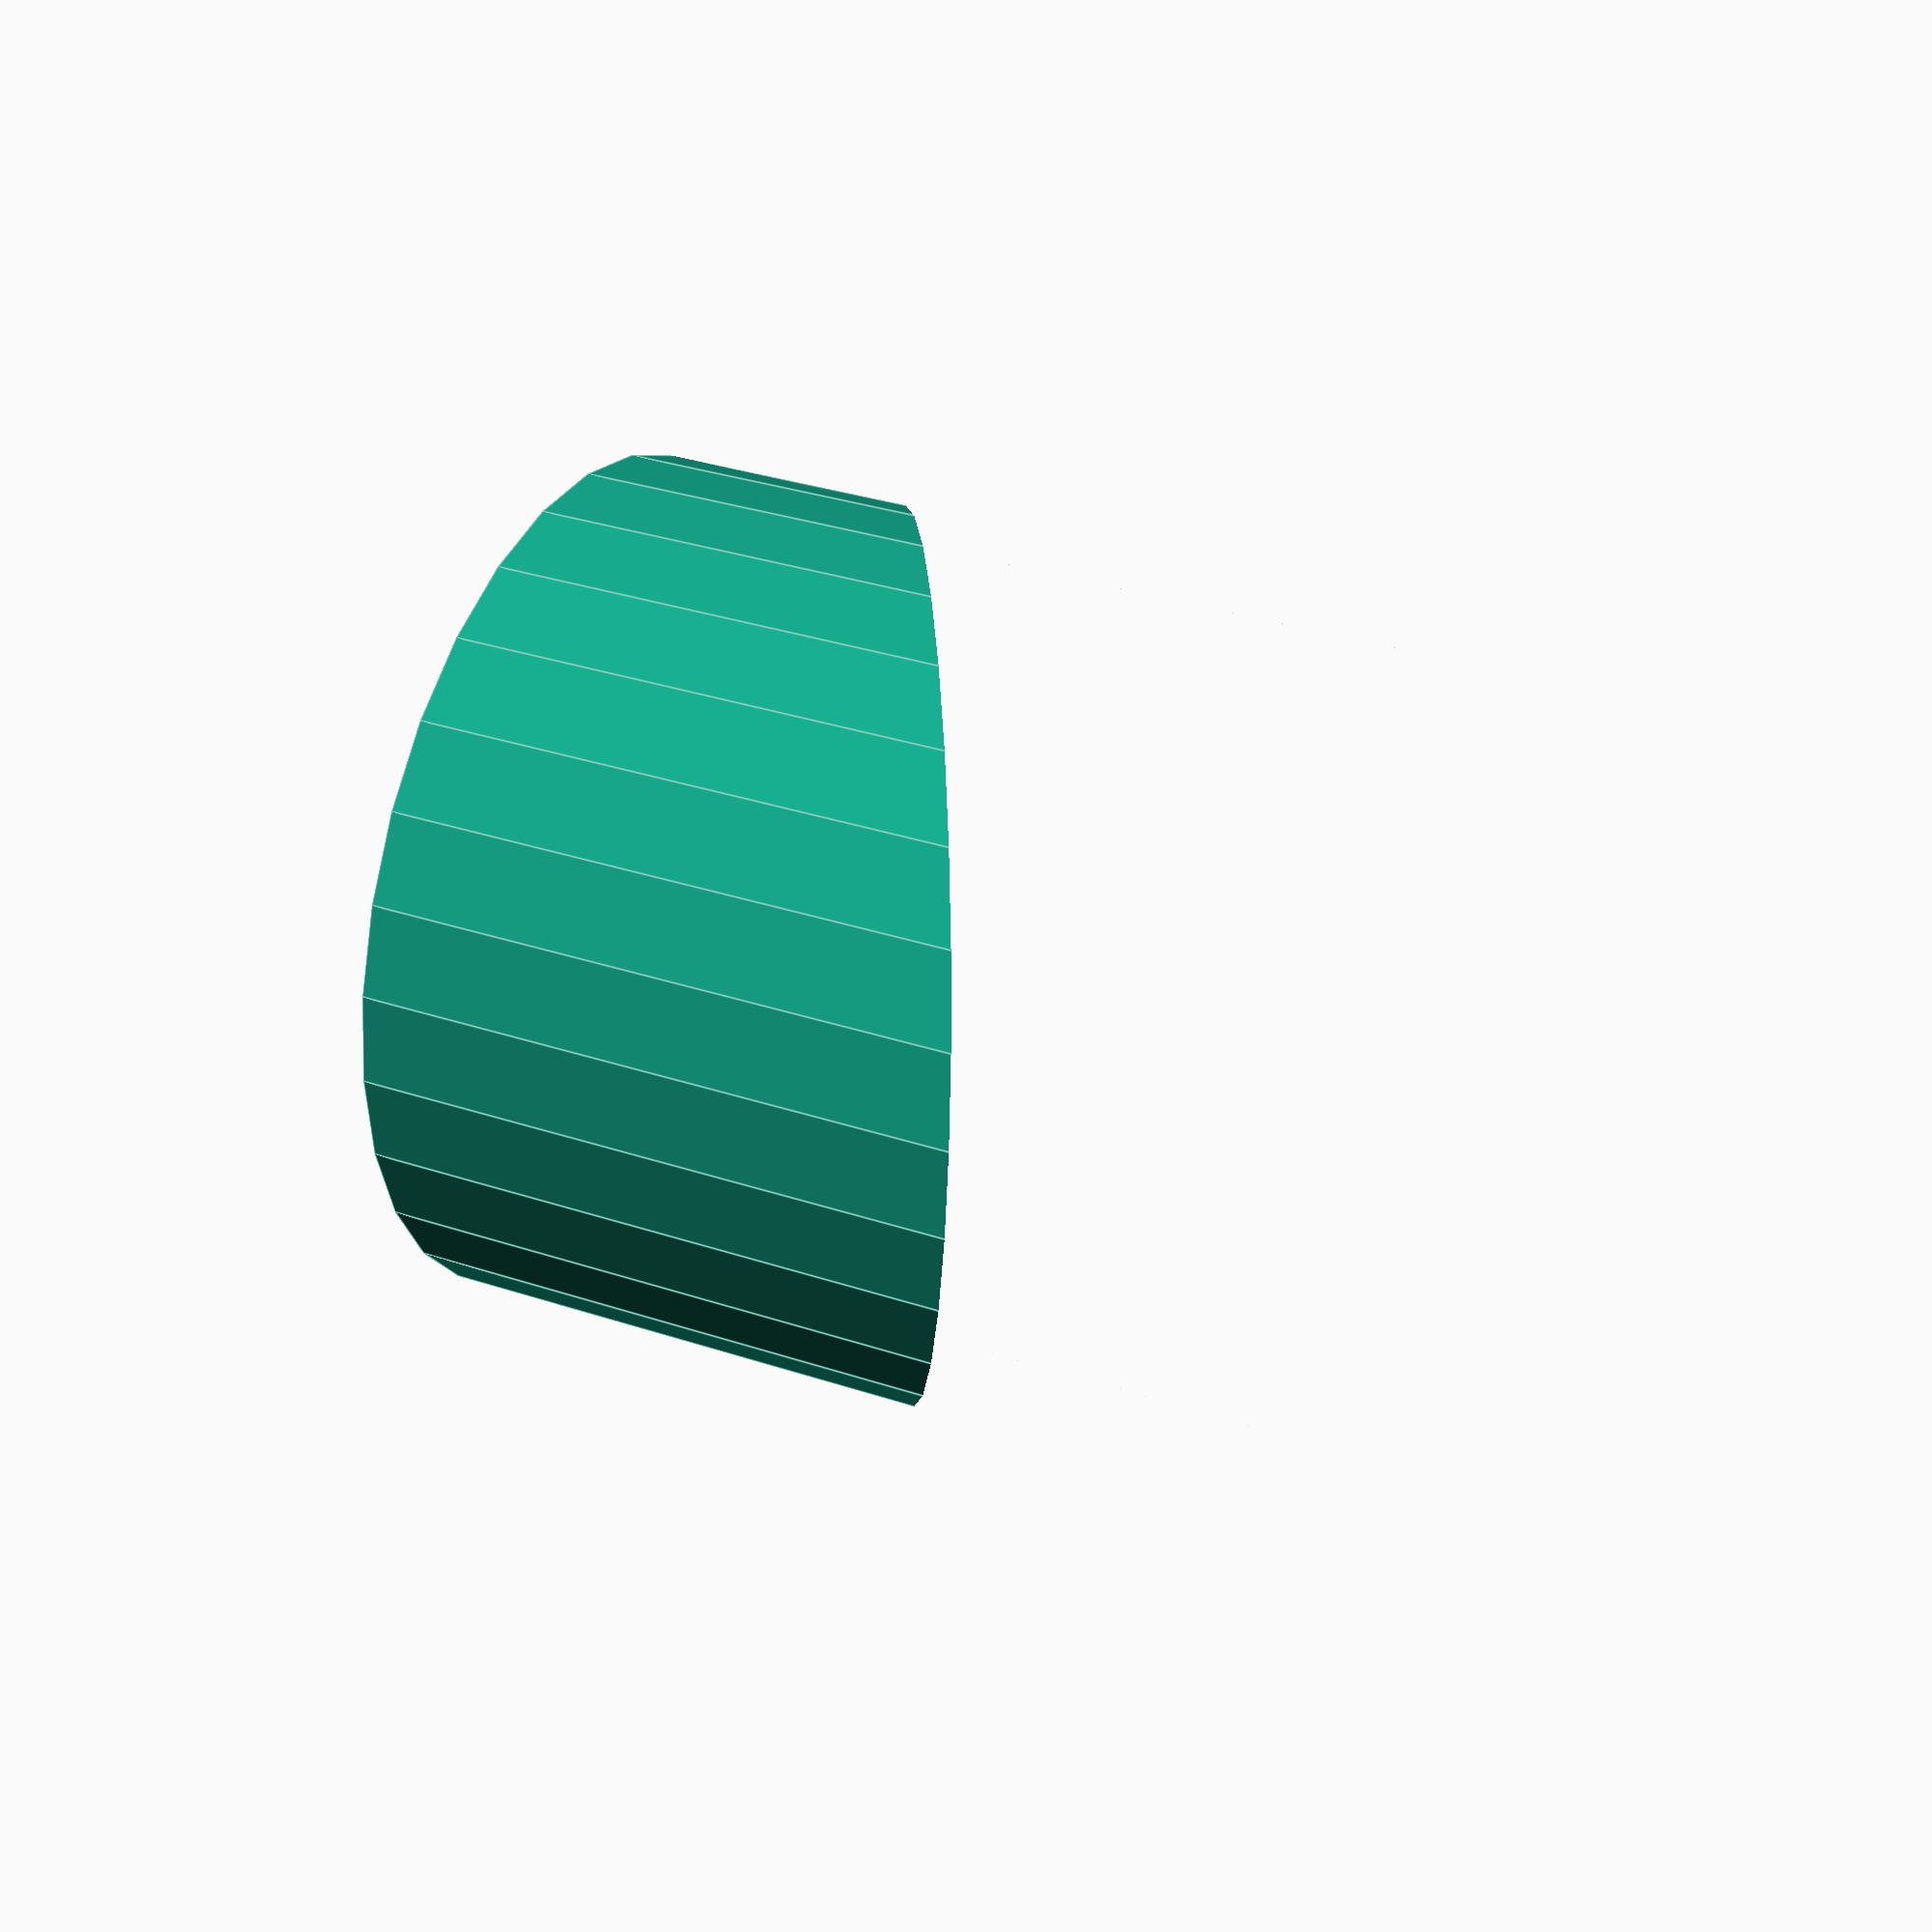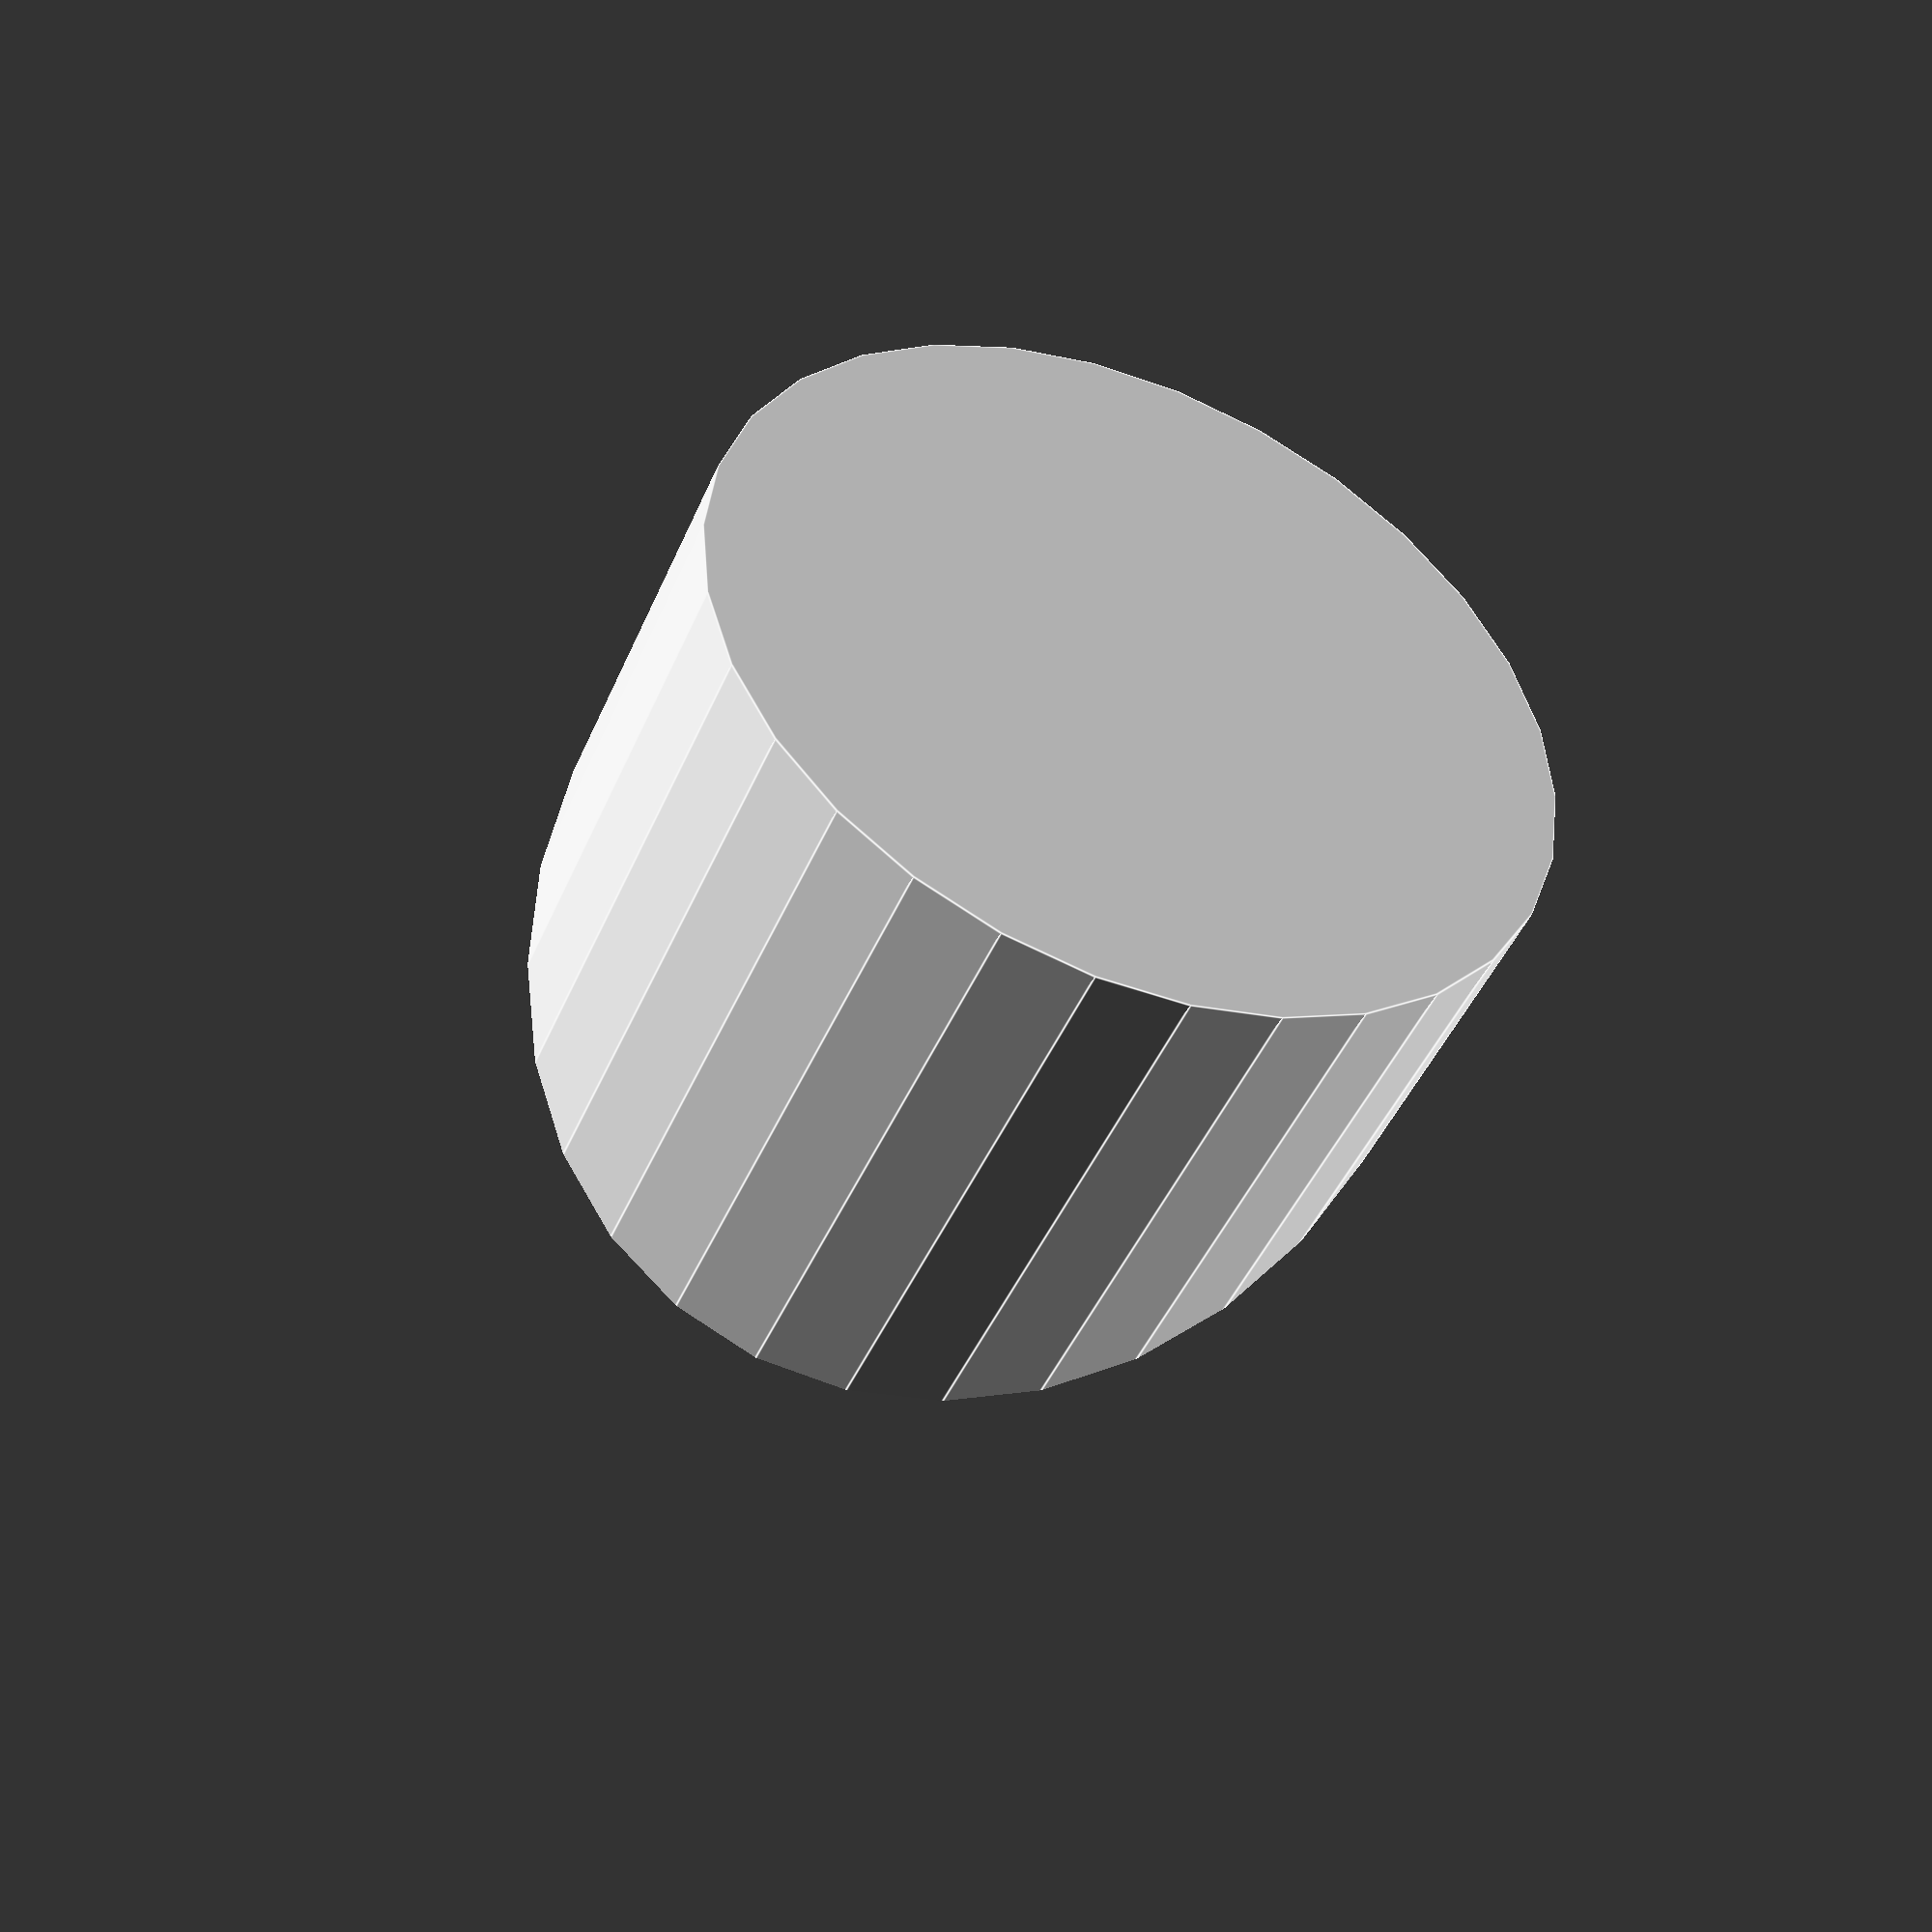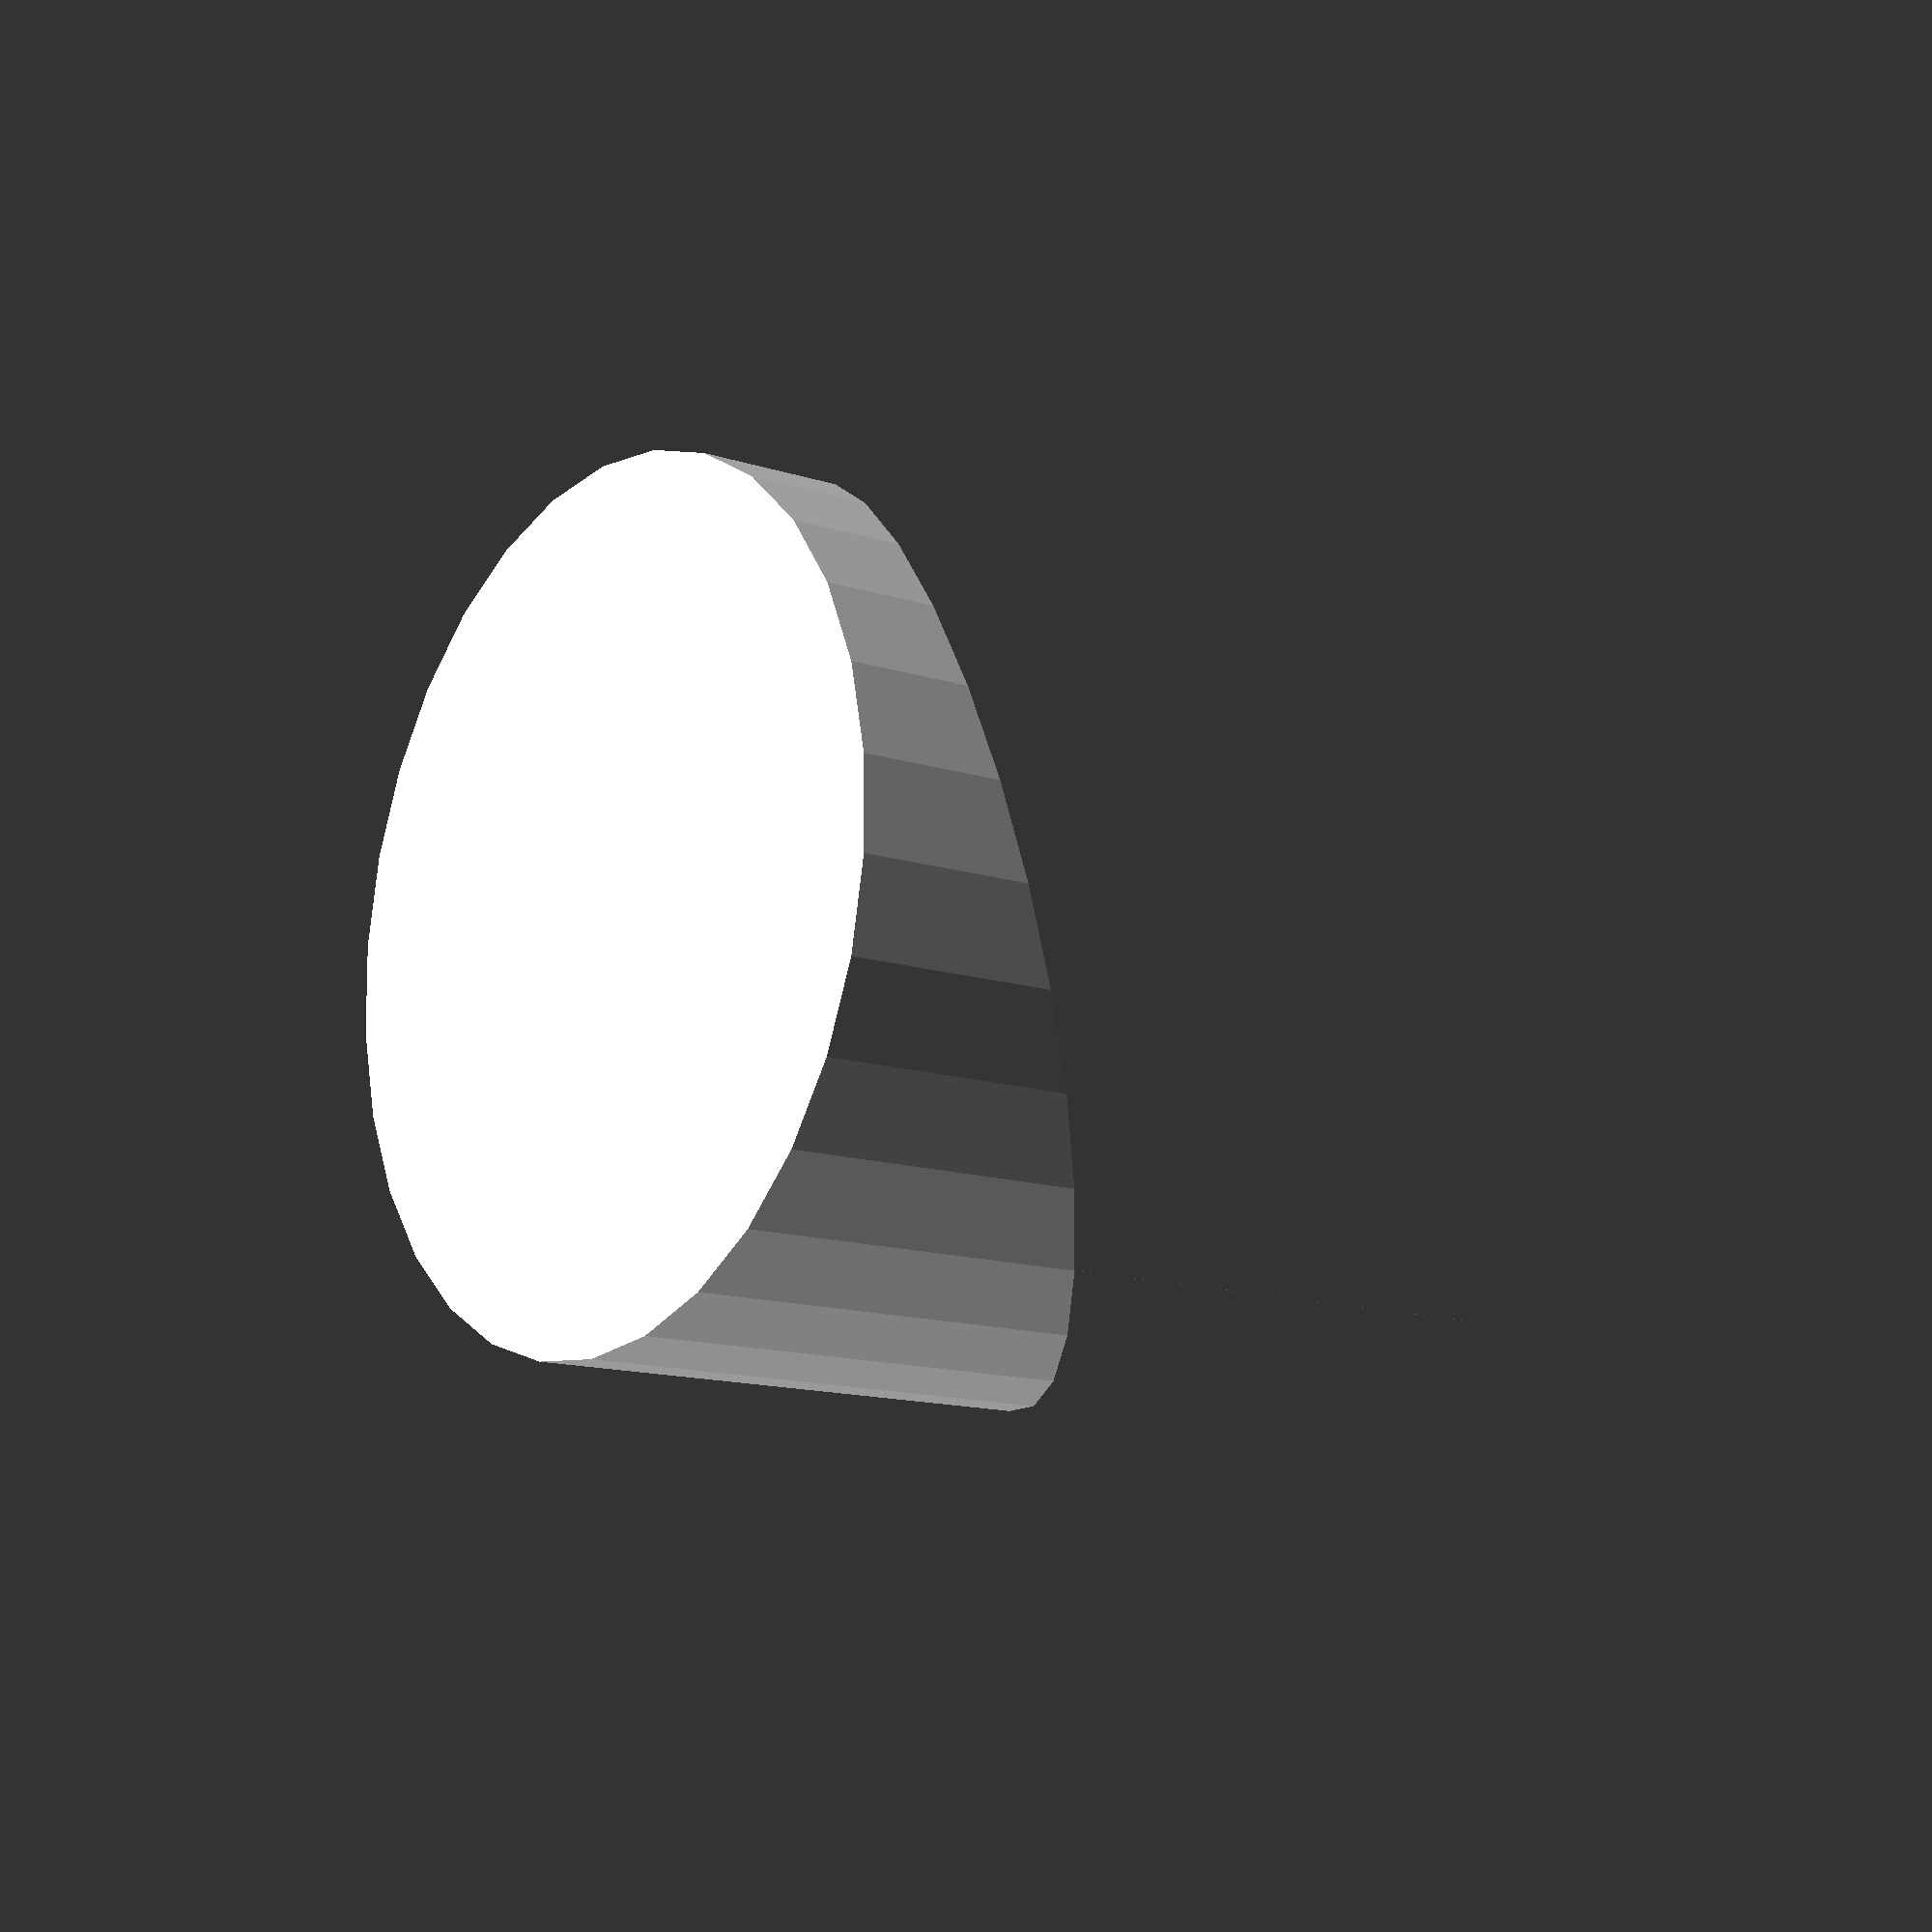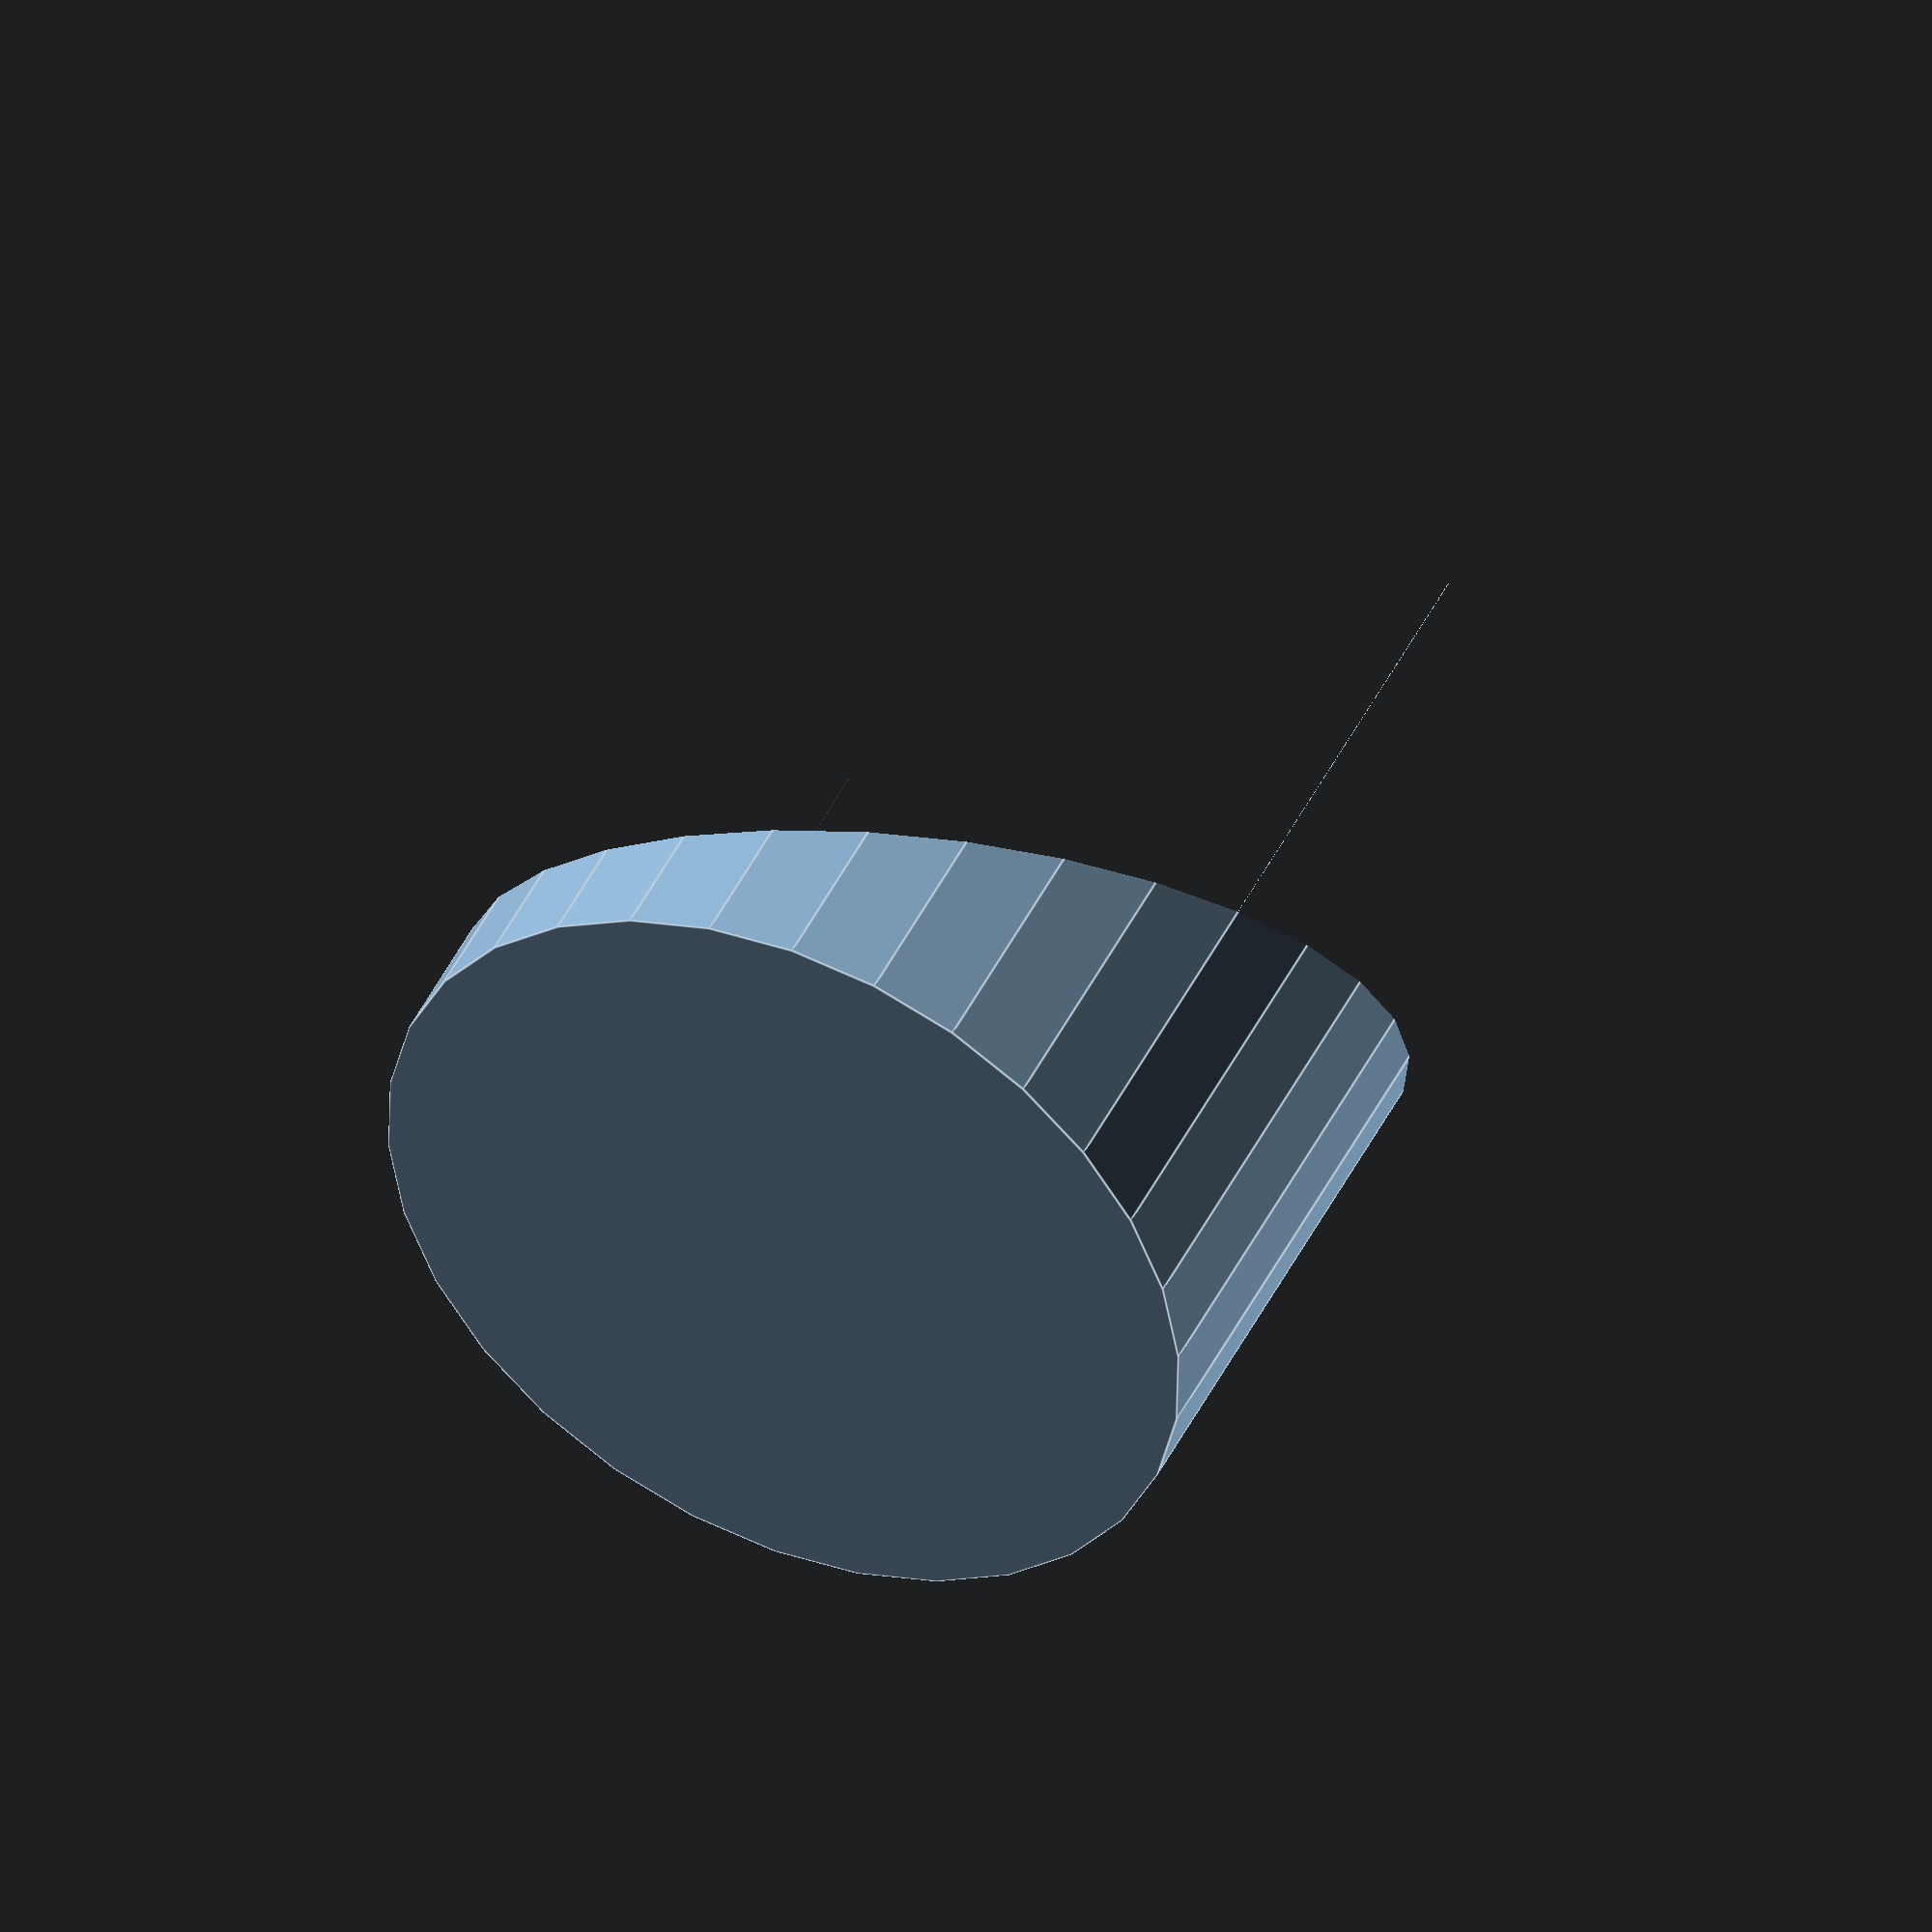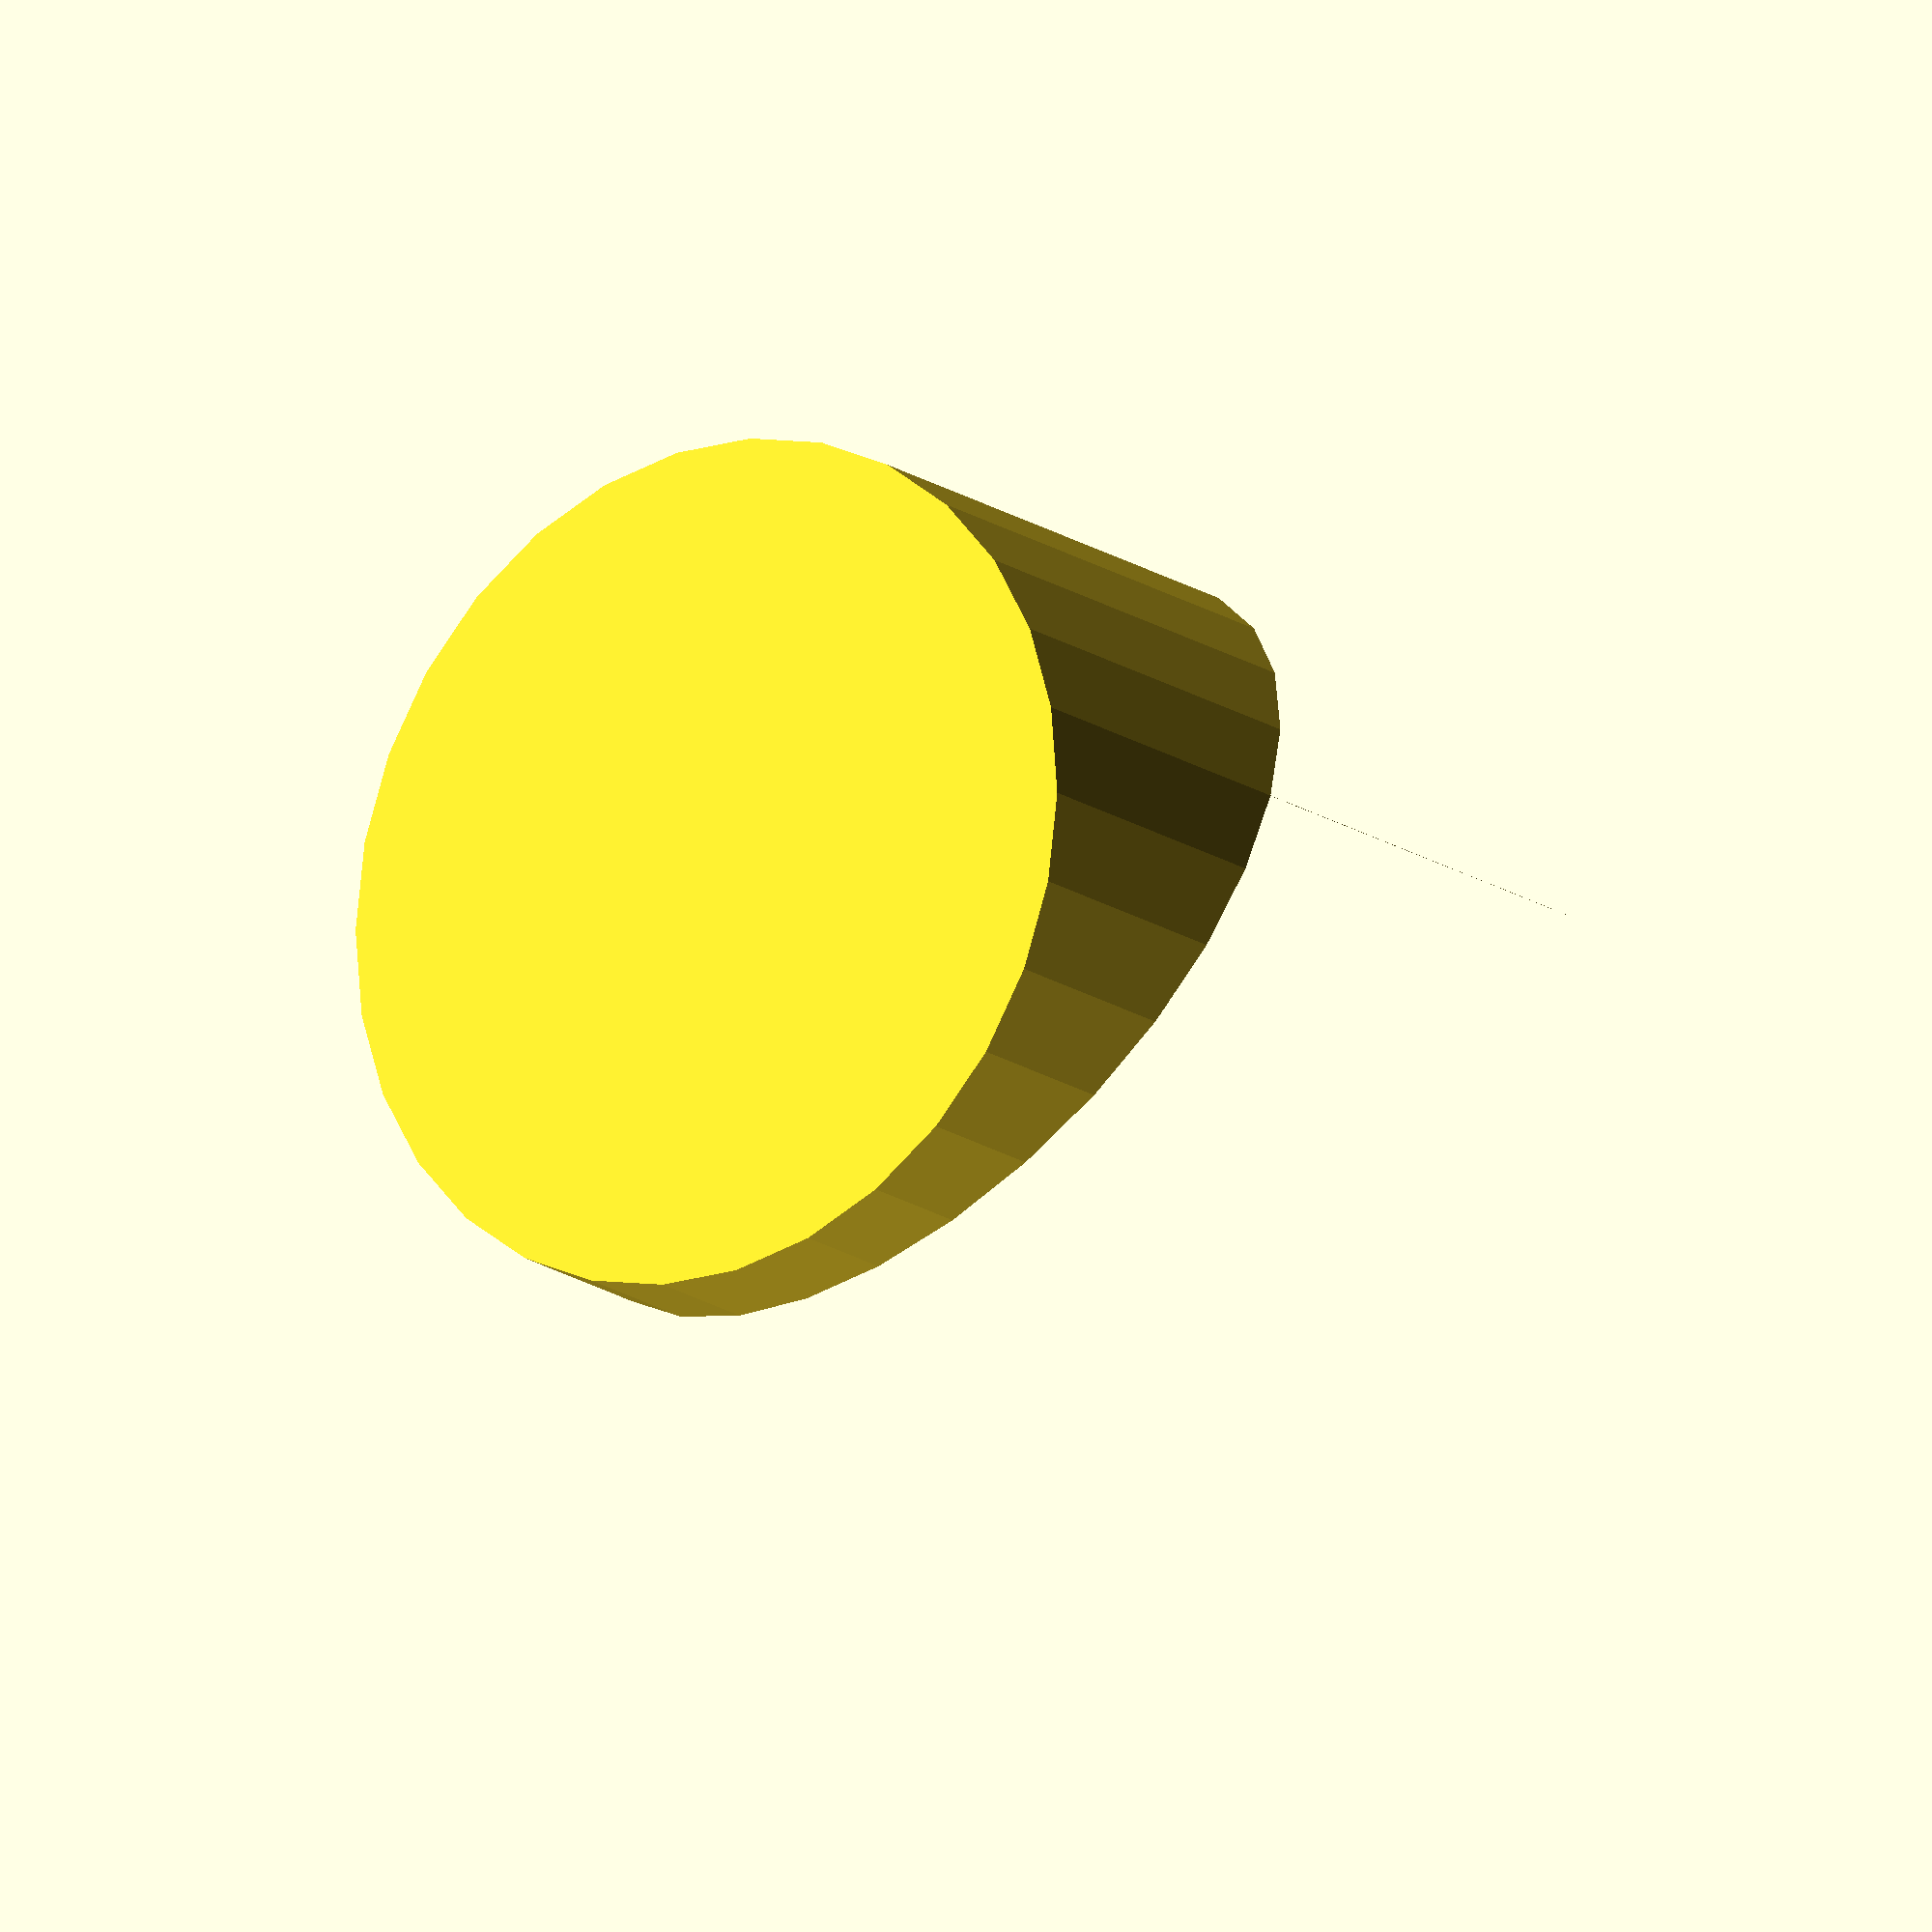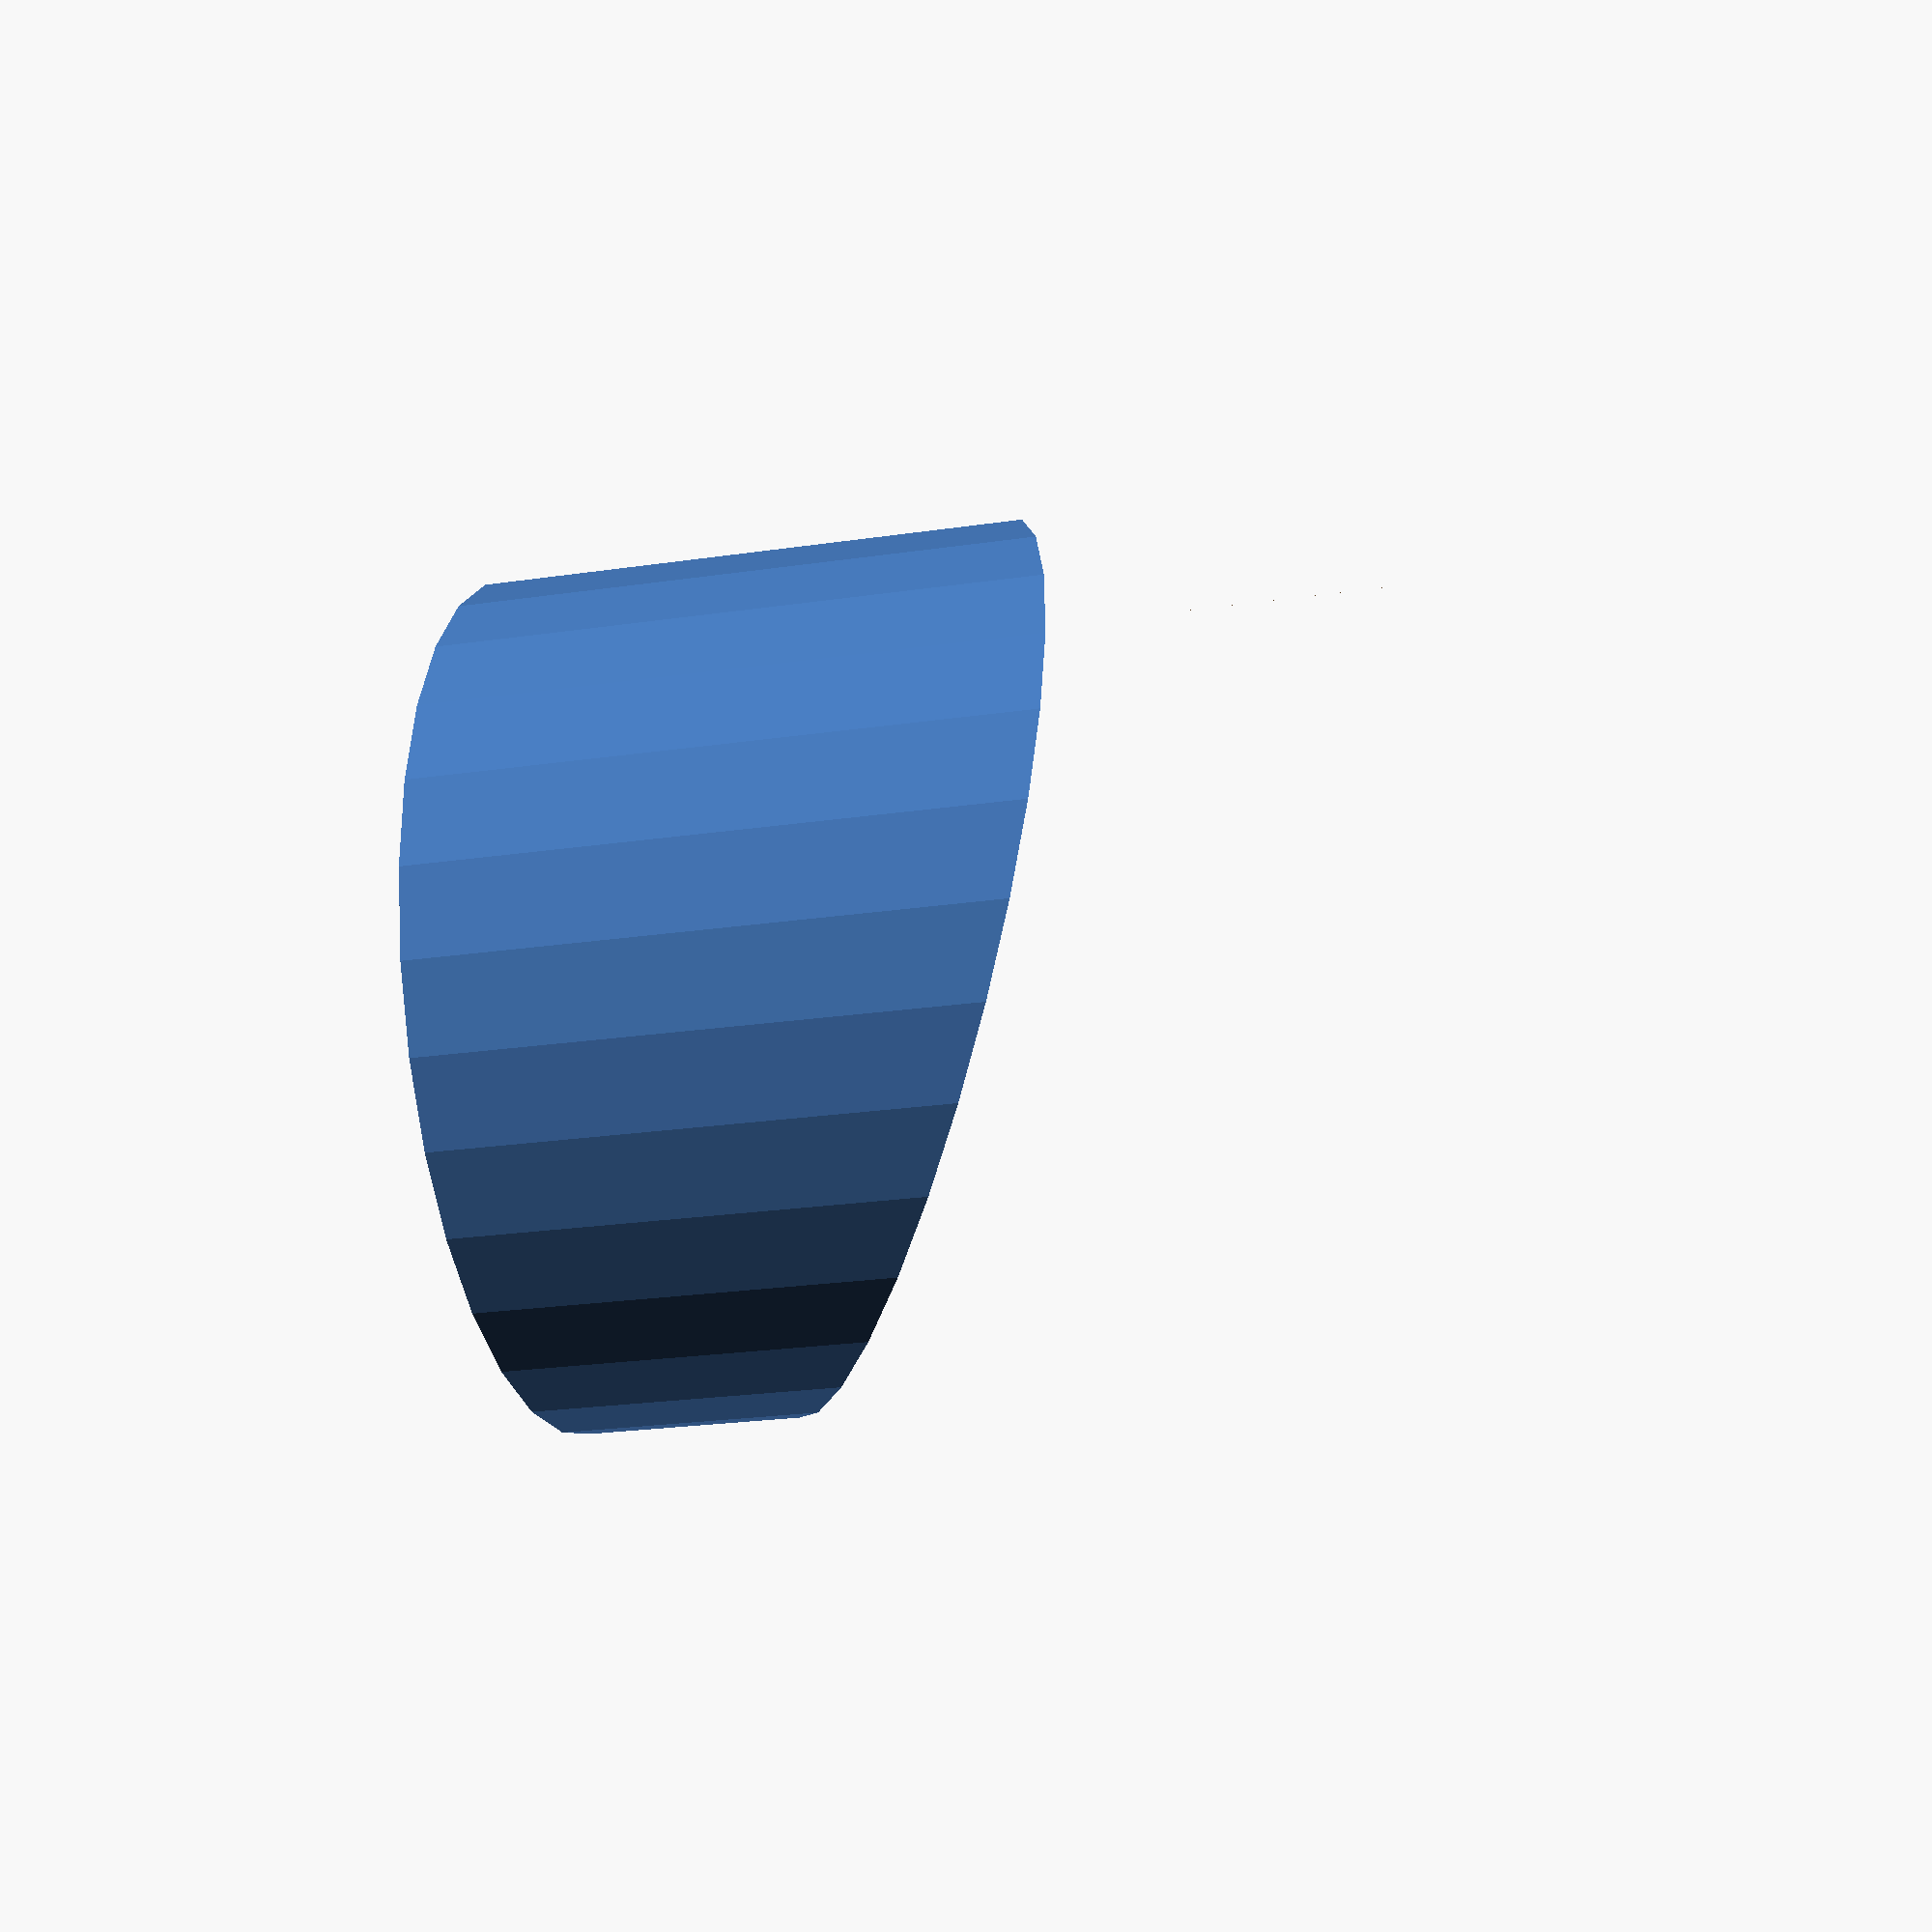
<openscad>
rotate([-150,0,0])
difference() {
    cylinder(r=10,h=20, center=true);
    translate([0,0,10])
    rotate([60,0,0])
    cube([20,20,40], center=true);
}

</openscad>
<views>
elev=180.6 azim=297.3 roll=95.6 proj=p view=edges
elev=17.5 azim=212.2 roll=352.7 proj=p view=edges
elev=136.7 azim=2.6 roll=110.9 proj=p view=wireframe
elev=111.7 azim=313.6 roll=176.2 proj=o view=edges
elev=234.8 azim=191.9 roll=143.8 proj=o view=wireframe
elev=228.9 azim=283.0 roll=106.2 proj=p view=solid
</views>
